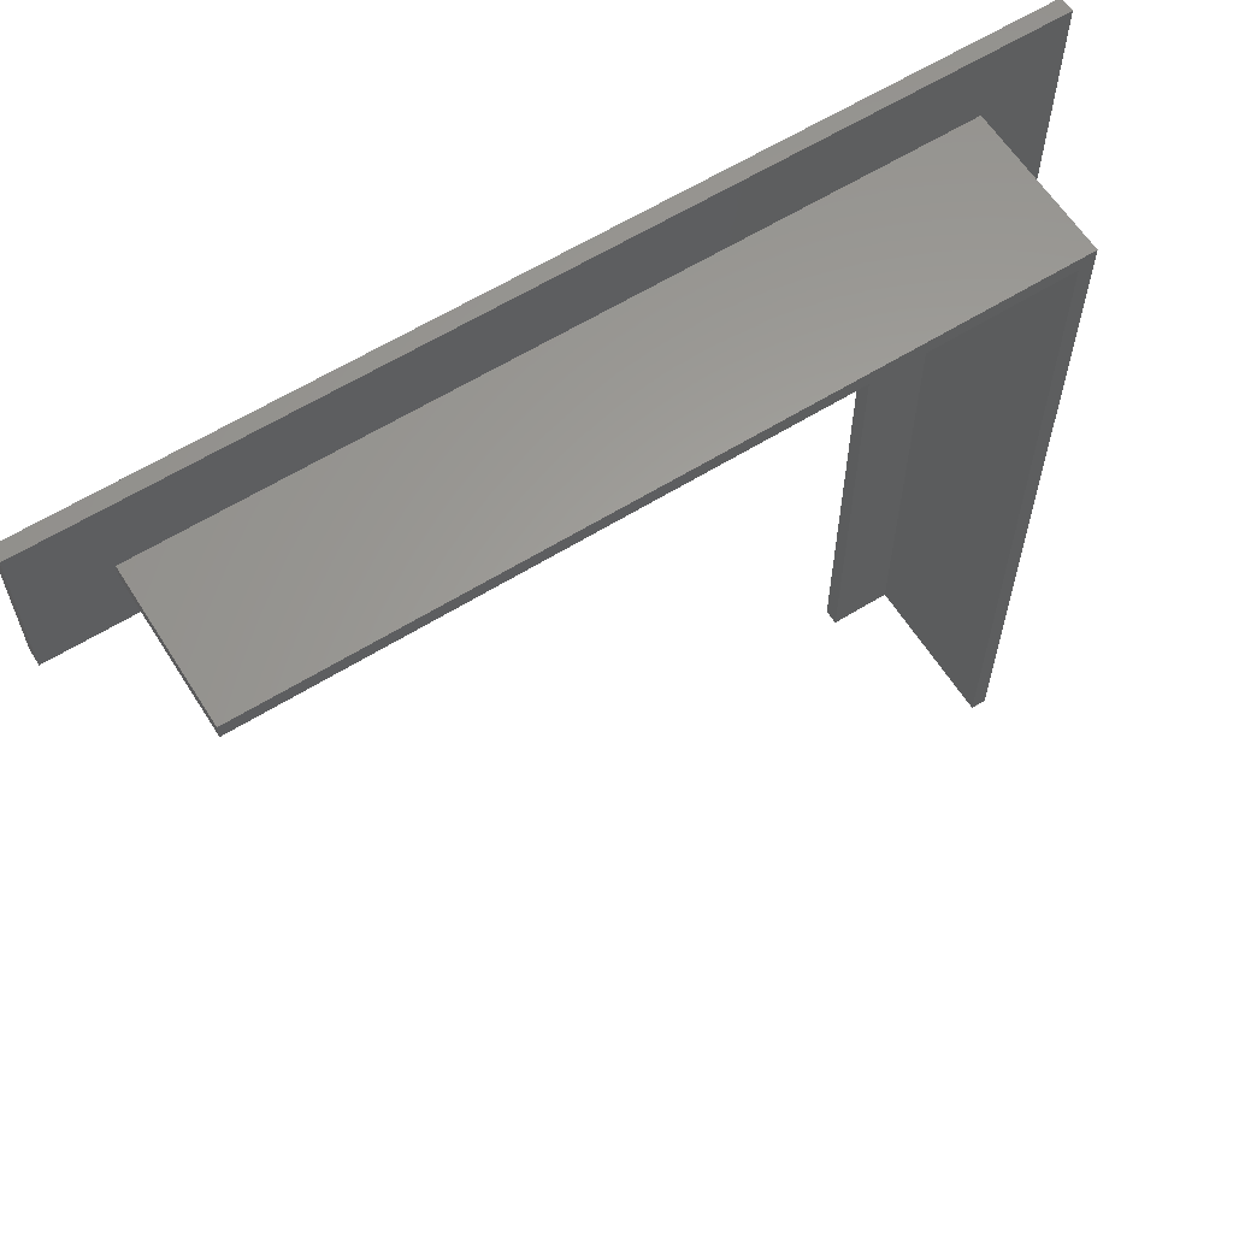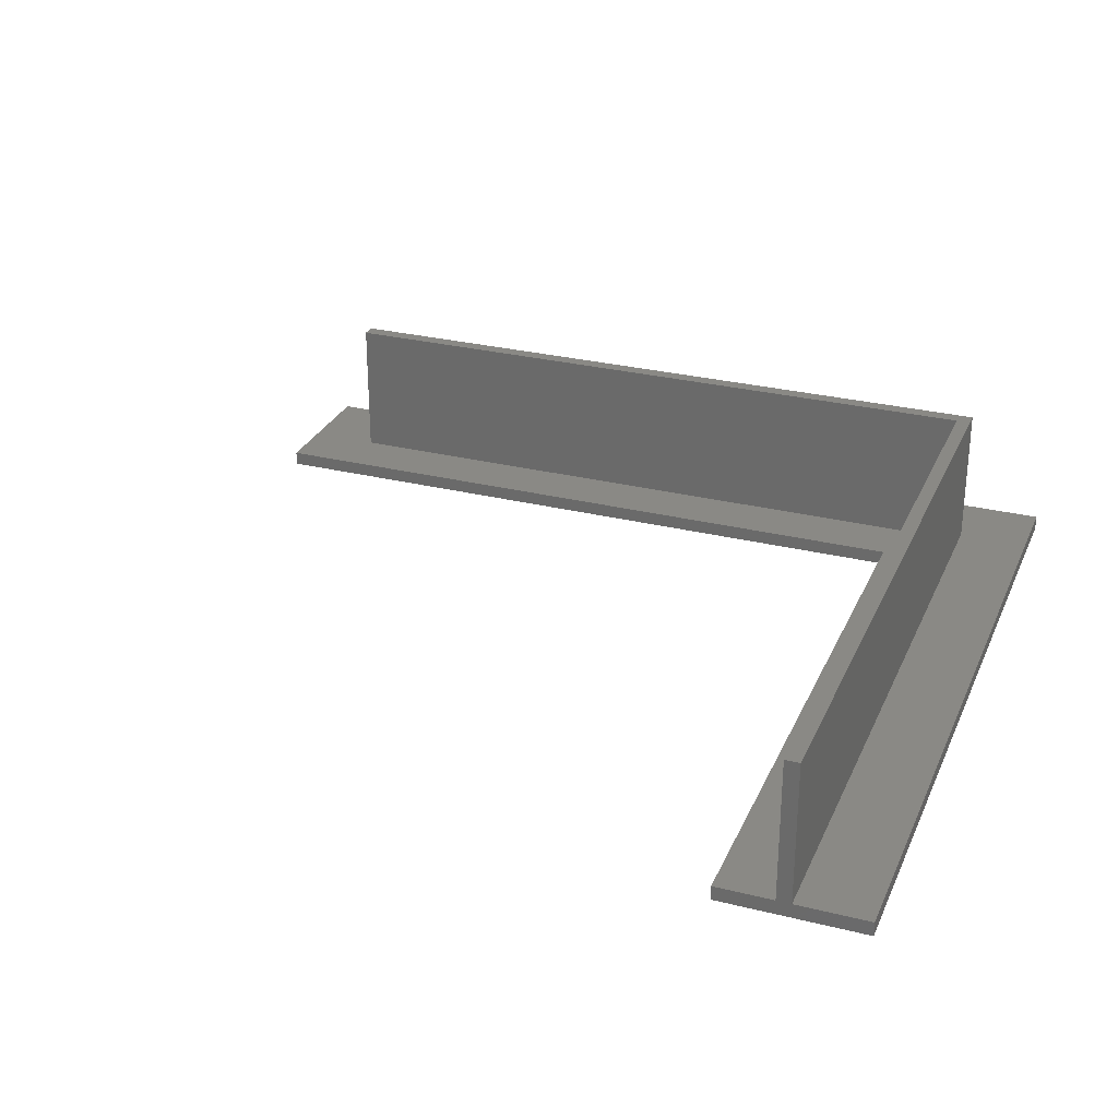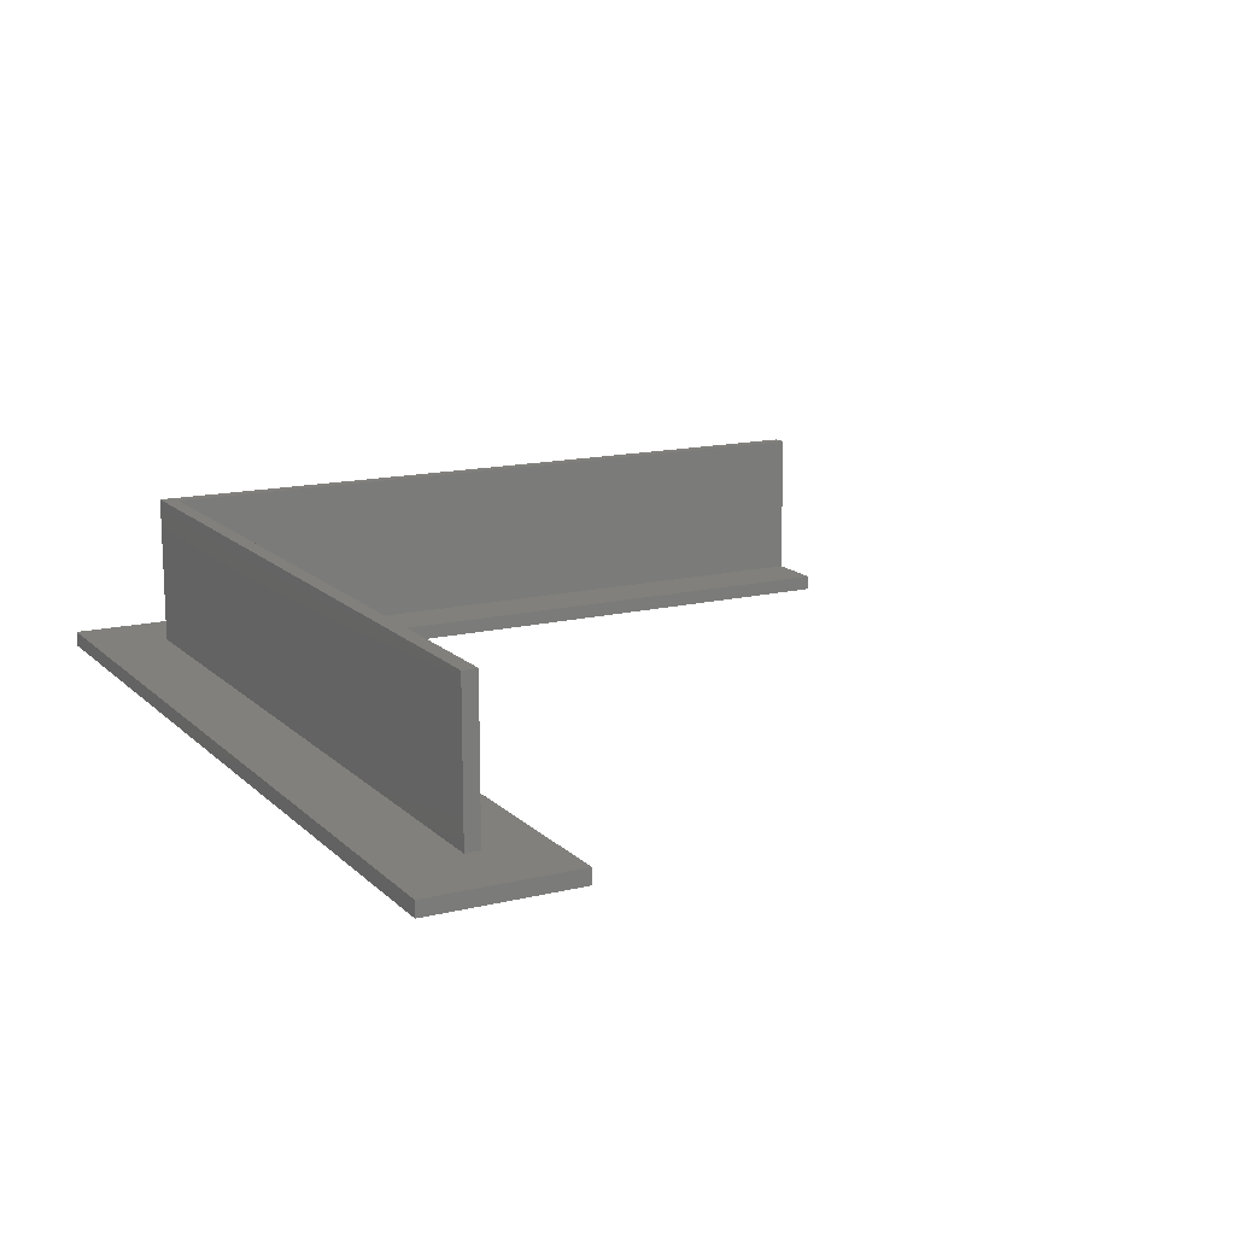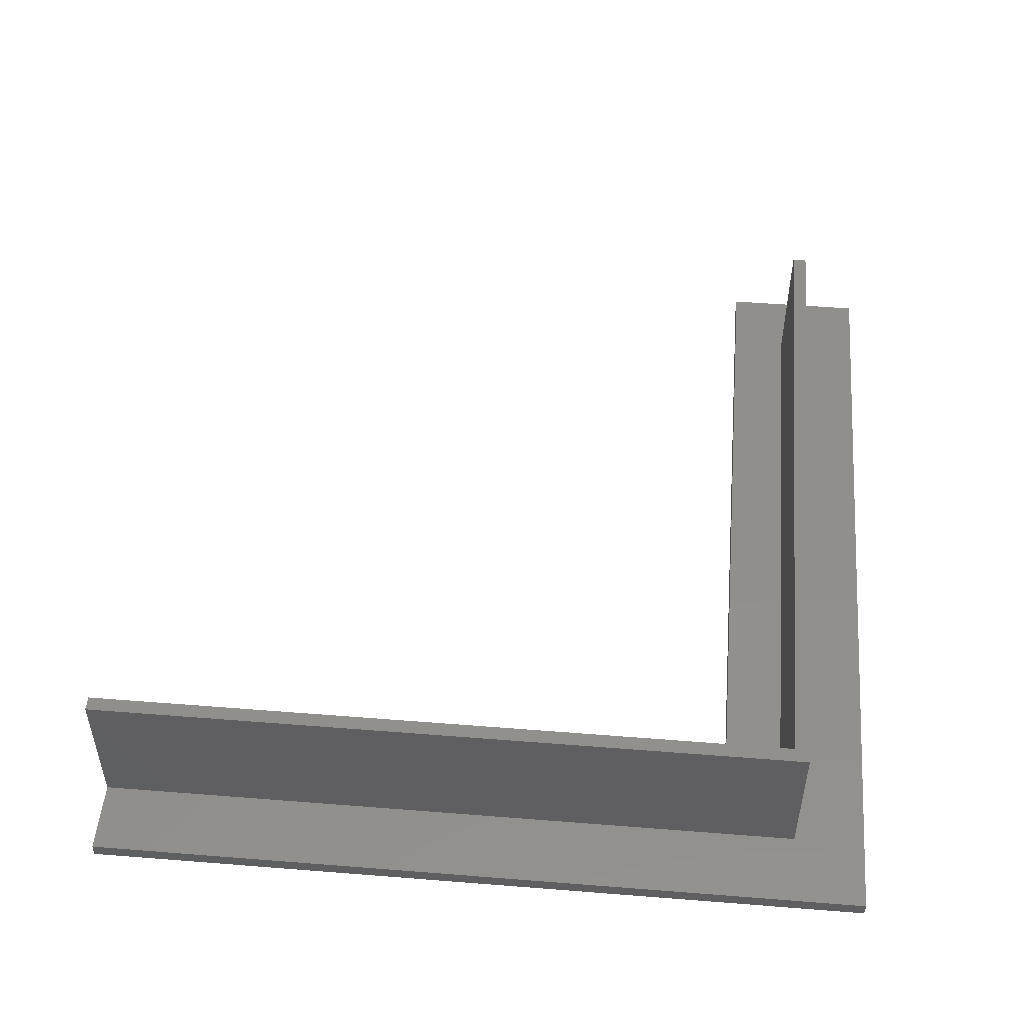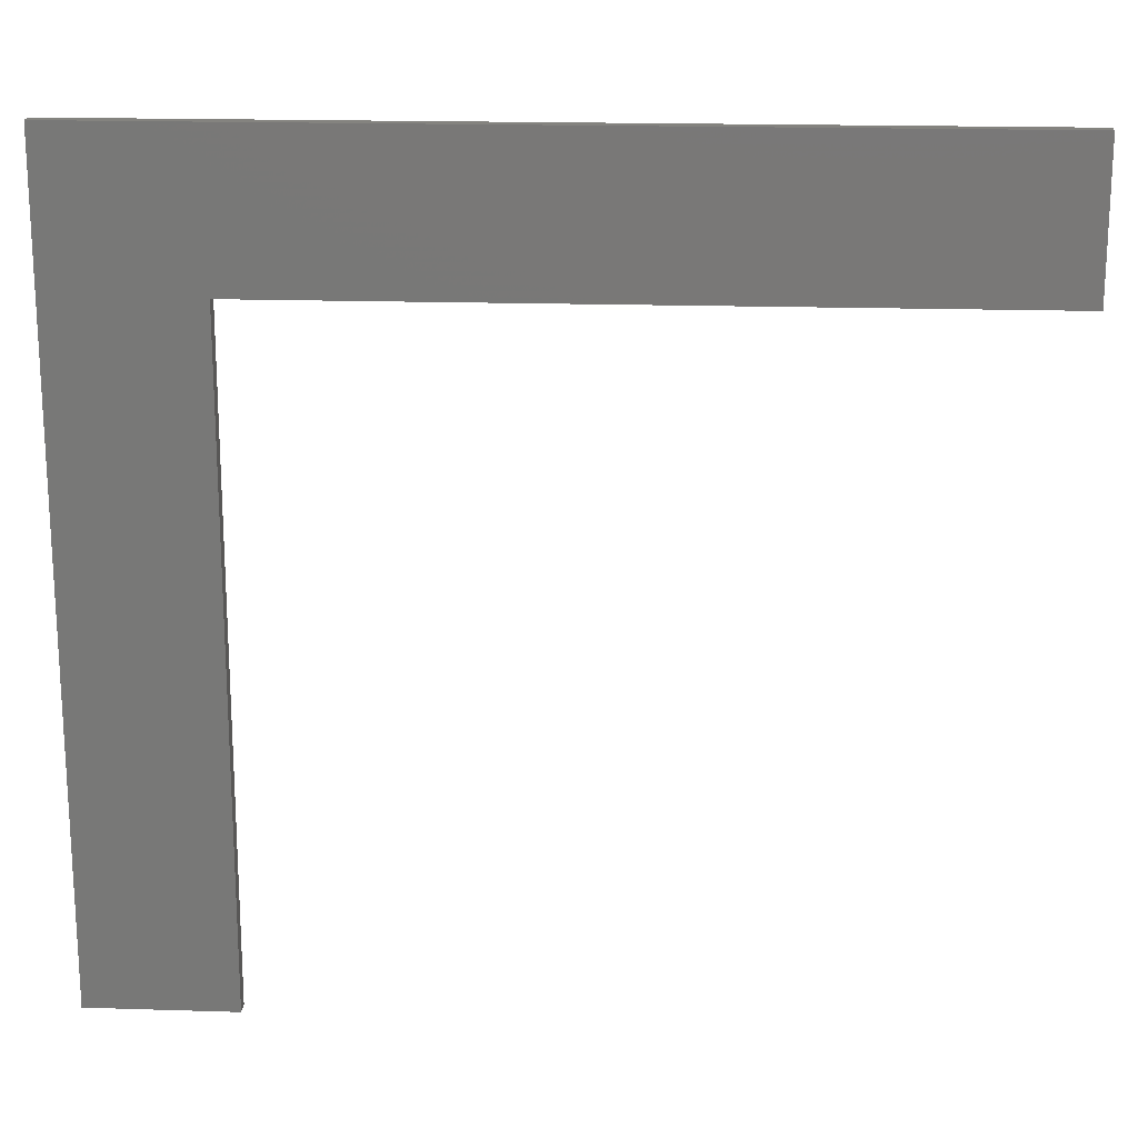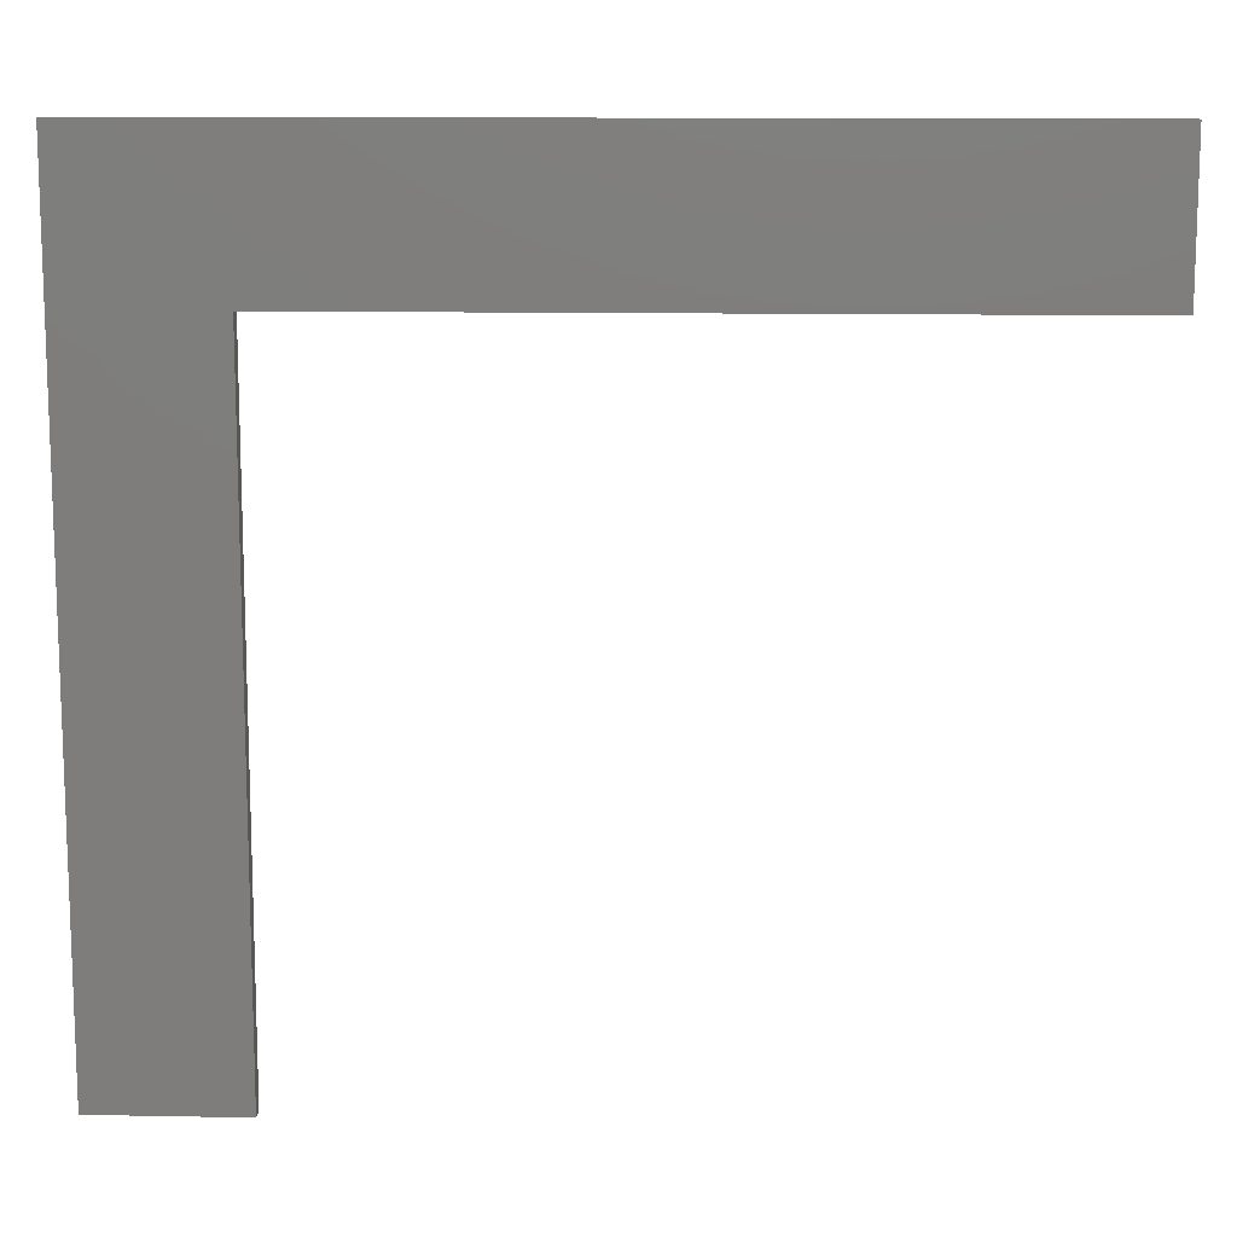
<metadata>
{"format":"stl","ext":"stl","renderer":"f3d","projection":"perspective","resolution":1024,"background":"white","views":[{"elev":61.5,"azim":-32.2,"up":"+Y"},{"elev":28.5,"azim":20.5,"up":"+Z"},{"elev":14.3,"azim":-118.1,"up":"+Z"},{"elev":49.9,"azim":95.0,"up":"+Z"},{"elev":18.4,"azim":-176.5,"up":"+Y"},{"elev":12.2,"azim":-177.5,"up":"+Y"}]}
</metadata>
<code>
# stl→obj: 24 verts, 44 faces
v 0.05 0 0
v 0 0 0.01
v -0.05 0 0
v -0.01 0 0.01
v -0.05 0 0.01
v 0.05 0 0.01
v 0 0 0.11
v -0.01 0 0.11
v -0.05 0.45 0
v -0.05 0.45 0.01
v -0.55 0.45 0
v -0.55 0.45 0.01
v -0.55 0.55 0
v -0.55 0.55 0.01
v 0.05 0.55 0
v 0.05 0.55 0.01
v -0.01 0.49 0.01
v -0.5 0.49 0.01
v -0.5 0.5 0.01
v 0 0.5 0.01
v 0 0.5 0.11
v -0.01 0.49 0.11
v -0.5 0.49 0.11
v -0.5 0.5 0.11
f 1 2 3
f 3 2 4
f 3 4 5
f 1 6 2
f 7 8 2
f 2 8 4
f 9 3 10
f 10 3 5
f 11 9 12
f 12 9 10
f 13 11 14
f 14 11 12
f 15 13 16
f 16 13 14
f 1 15 6
f 6 15 16
f 5 4 10
f 10 4 17
f 10 17 18
f 10 18 12
f 12 18 19
f 12 19 14
f 14 19 20
f 14 20 16
f 16 20 6
f 6 20 2
f 13 15 9
f 9 15 1
f 9 1 3
f 9 11 13
f 2 20 7
f 7 20 21
f 17 4 22
f 22 4 8
f 18 17 23
f 23 17 22
f 19 18 24
f 24 18 23
f 20 19 21
f 21 19 24
f 7 21 22
f 22 21 24
f 22 24 23
f 22 8 7

</code>
